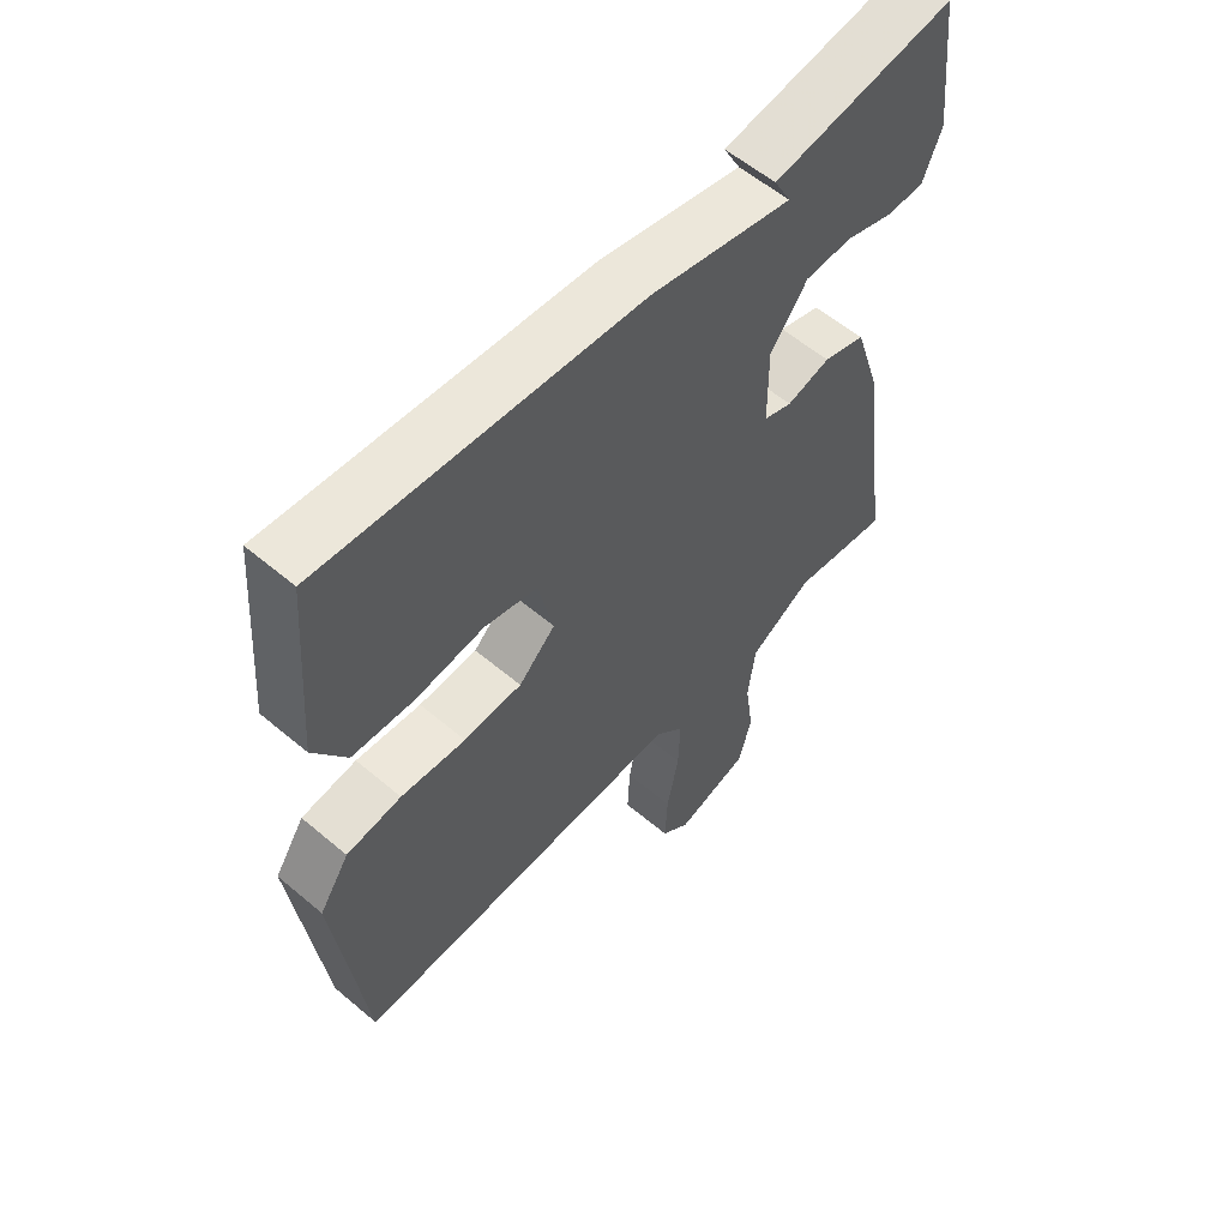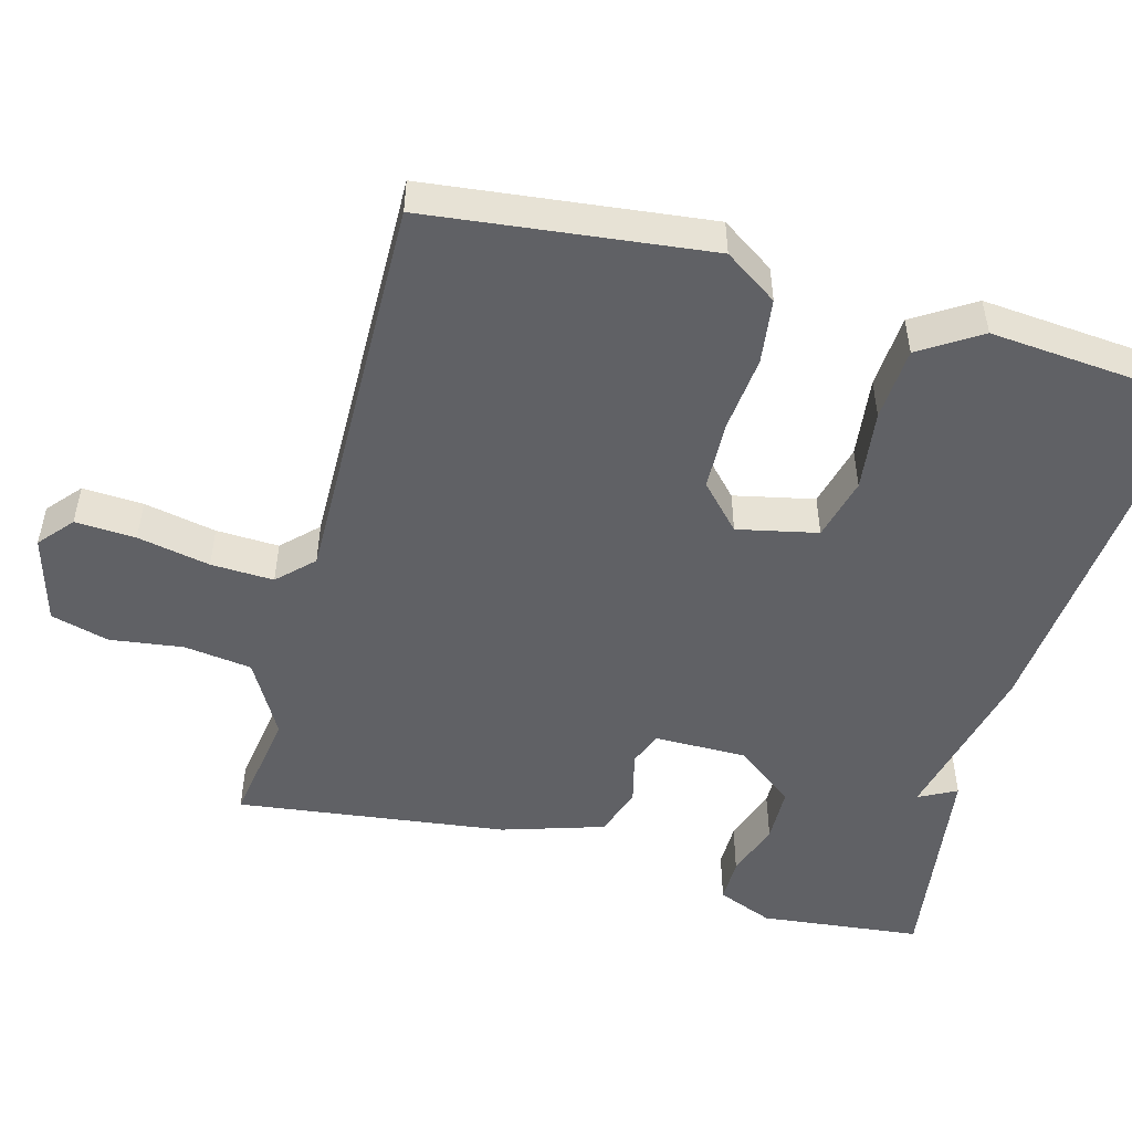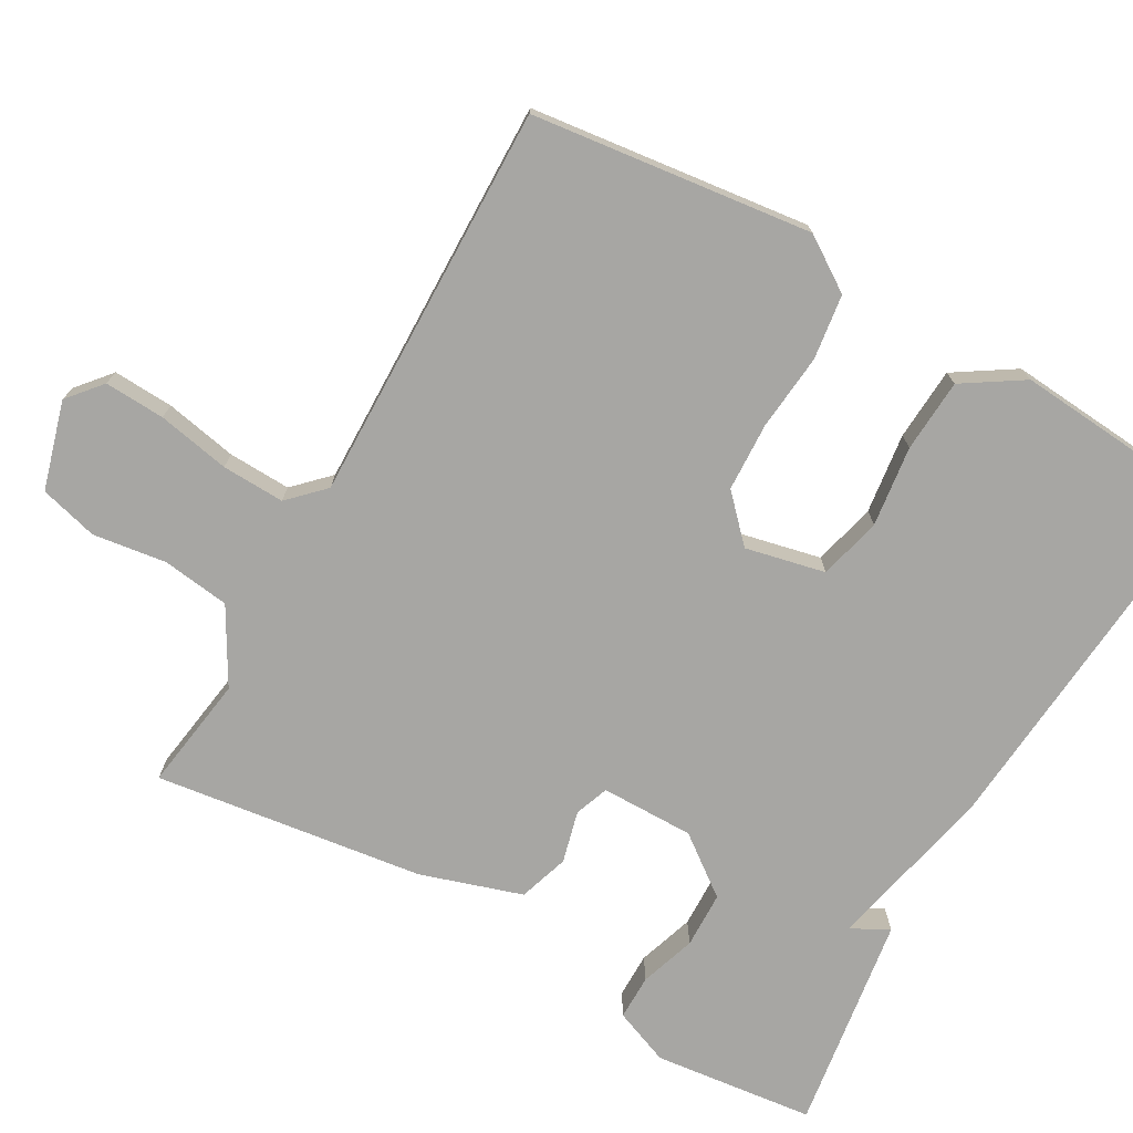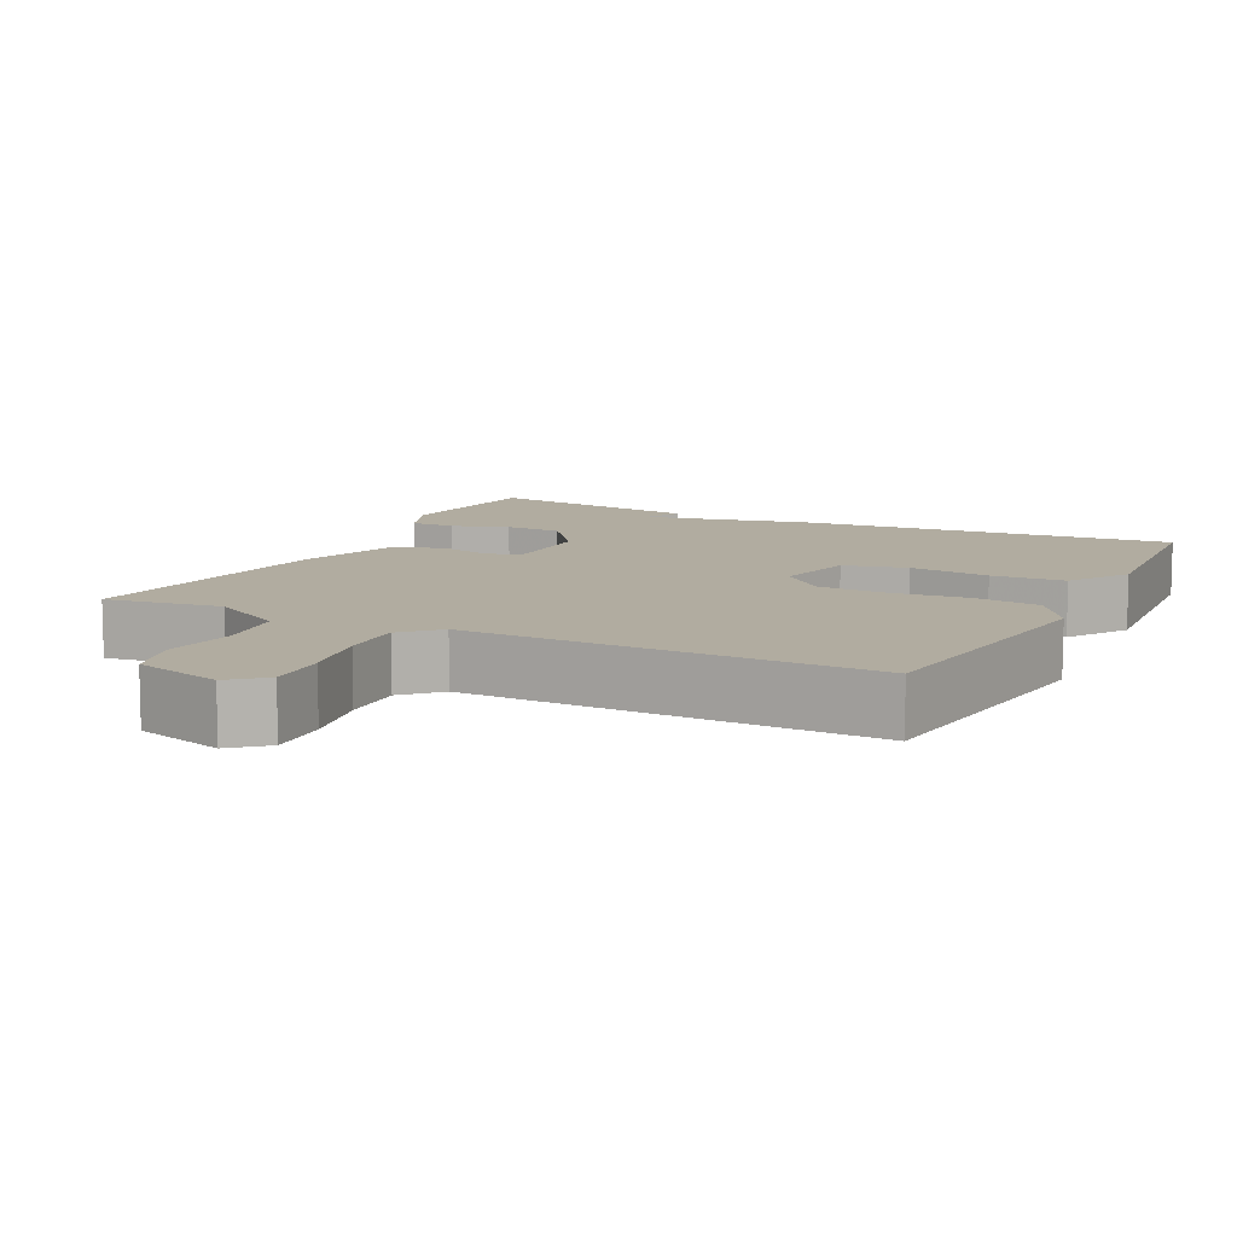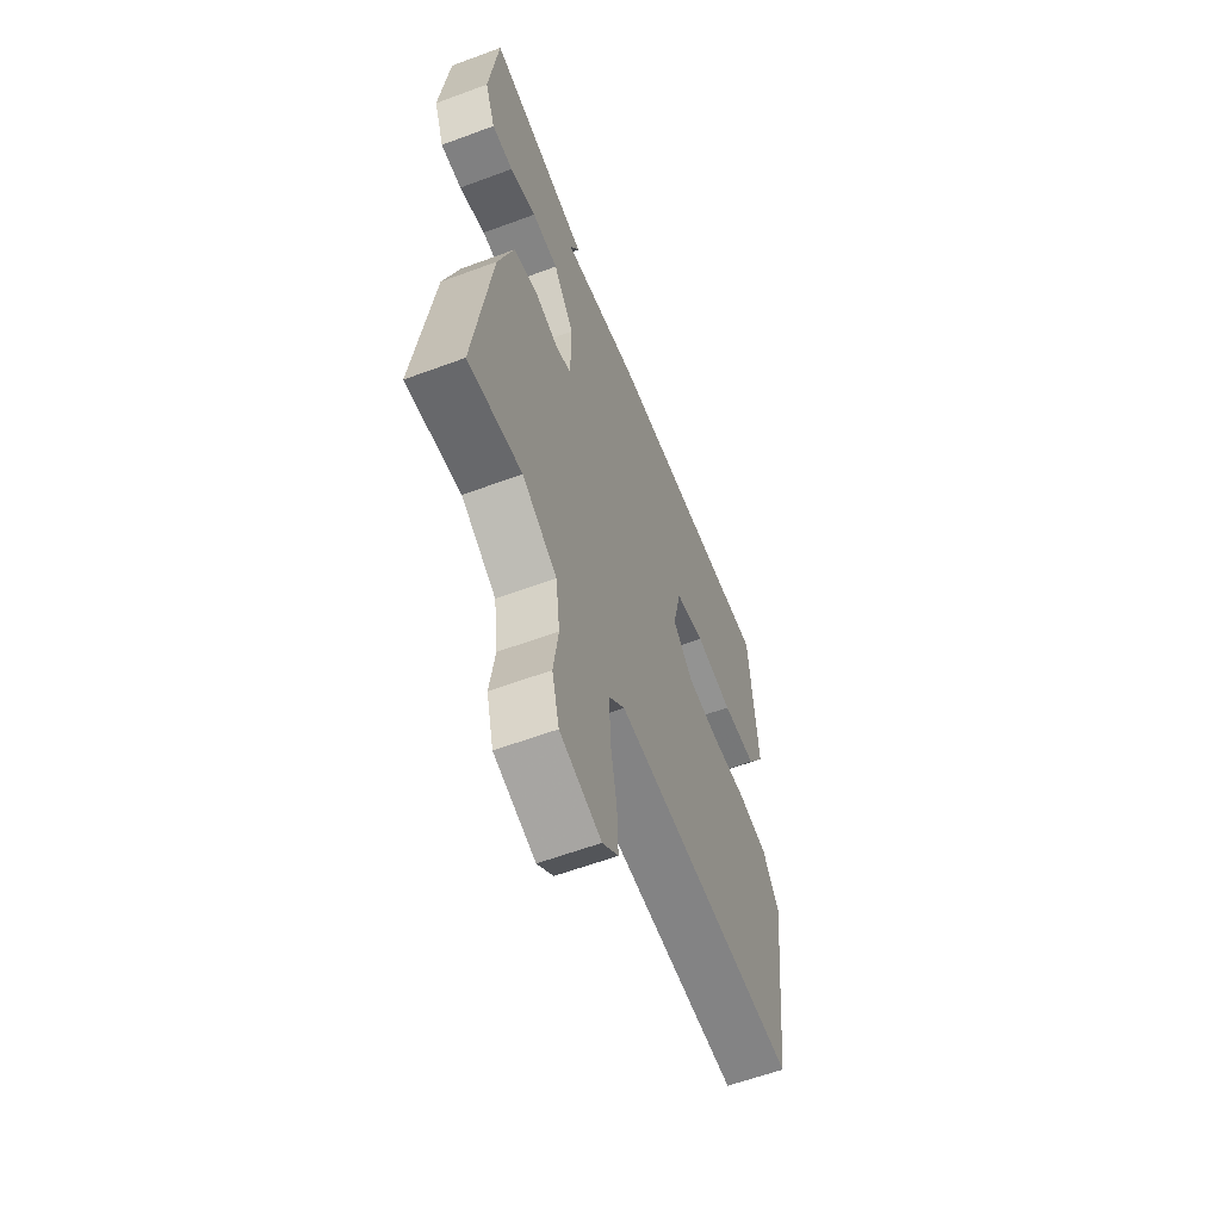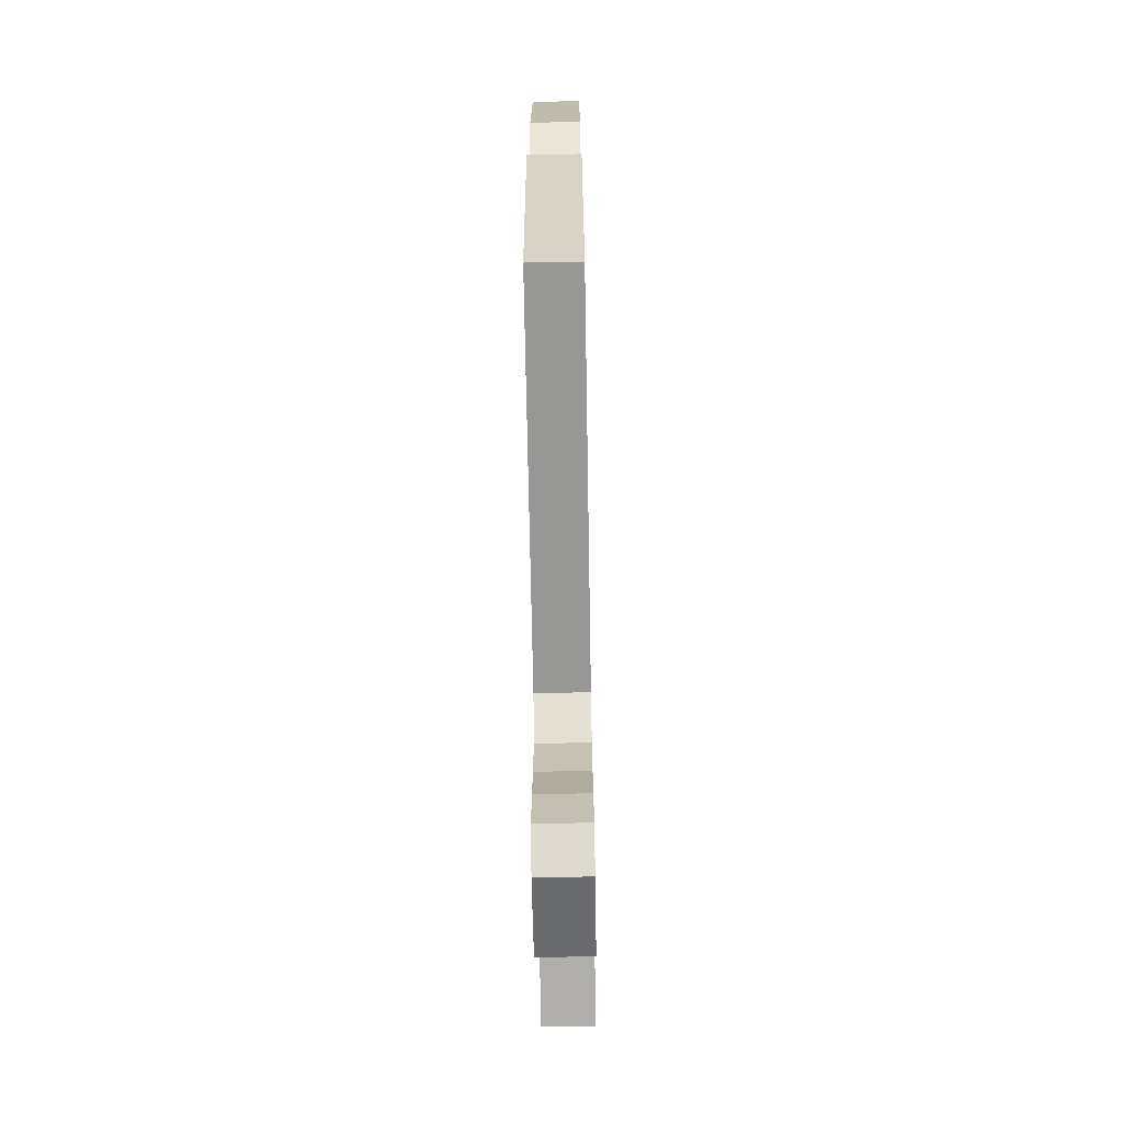
<metadata>
{"format":"obj","ext":"obj","renderer":"f3d","projection":"perspective","resolution":1024,"background":"white","views":[{"elev":57.8,"azim":-48.8,"up":"+Z"},{"elev":-50.4,"azim":-105.5,"up":"+Y"},{"elev":-74.1,"azim":-119.6,"up":"+Y"},{"elev":10.1,"azim":-153.5,"up":"+Y"},{"elev":-60.1,"azim":110.8,"up":"+Z"},{"elev":-69.2,"azim":-89.0,"up":"+Z"}]}
</metadata>
<code>
v -0.5 0.07 -0.5
v -0.546 0.07 -0.121
v -0.498 0.07 -0.049
v -0.41 0.07 -0.037
v -0.306 0.07 -0.047
v -0.213 0.07 -0.043
v -0.154 0.07 0.013
v -0.178 0.07 0.121
v -0.263 0.07 0.142
v -0.372 0.07 0.128
v -0.471 0.07 0.134
v -0.523 0.07 0.215
v -0.5 0.07 0.5
v 0.007 0.07 0.457
v 0.234 0.07 0.406
v 0.207 0.07 0.457
v 0.5 0.07 0.5
v 0.525 0.07 0.282
v 0.495 0.07 0.206
v 0.434 0.07 0.206
v 0.358 0.07 0.231
v 0.282 0.07 0.229
v 0.222 0.07 0.149
v 0.223 0.07 0.023
v 0.269 0.07 0.006
v 0.339 0.07 0.024
v 0.407 0.07 0.002
v 0.451 0.07 -0.135
v 0.5 0.07 -0.5
v 0.344 0.07 -0.477
v 0.243 0.07 -0.535
v 0.231 0.07 -0.627
v 0.245 0.07 -0.726
v 0.224 0.07 -0.805
v 0.105 0.07 -0.839
v 0.059 0.07 -0.8
v 0.063 0.07 -0.718
v 0.082 0.07 -0.62
v 0.085 0.07 -0.535
v 0.039 0.07 -0.489
v -0.5 0 -0.5
v -0.546 0 -0.121
v -0.498 0 -0.049
v -0.41 0 -0.037
v -0.306 0 -0.047
v -0.213 0 -0.043
v -0.154 0 0.013
v -0.178 0 0.121
v -0.263 0 0.142
v -0.372 0 0.128
v -0.471 0 0.134
v -0.523 0 0.215
v -0.5 0 0.5
v 0.007 0 0.457
v 0.234 0 0.406
v 0.207 0 0.457
v 0.5 0 0.5
v 0.525 0 0.282
v 0.495 0 0.206
v 0.434 0 0.206
v 0.358 0 0.231
v 0.282 0 0.229
v 0.222 0 0.149
v 0.223 0 0.023
v 0.269 0 0.006
v 0.339 0 0.024
v 0.407 0 0.002
v 0.451 0 -0.135
v 0.5 0 -0.5
v 0.344 0 -0.477
v 0.243 0 -0.535
v 0.231 0 -0.627
v 0.245 0 -0.726
v 0.224 0 -0.805
v 0.105 0 -0.839
v 0.059 0 -0.8
v 0.063 0 -0.718
v 0.082 0 -0.62
v 0.085 0 -0.535
v 0.039 0 -0.489
f 36 37 38
f 35 36 38
f 34 35 38
f 33 34 38
f 32 33 38
f 31 32 38 39
f 30 31 39 40
f 28 29 30
f 27 28 30
f 26 27 30
f 25 26 30
f 40 1 2
f 30 40 2
f 25 30 2
f 24 25 2
f 19 20 21
f 18 19 21
f 17 18 21
f 16 17 21
f 15 16 21
f 15 21 22
f 14 15 22
f 13 14 22
f 12 13 22
f 11 12 22
f 10 11 22
f 9 10 22
f 8 9 22 23
f 2 3 4 5
f 2 5 6
f 24 2 6
f 7 8 23 24
f 6 7 24
f 78 77 76
f 78 76 75
f 78 75 74
f 78 74 73
f 78 73 72
f 79 78 72 71
f 80 79 71 70
f 70 69 68
f 70 68 67
f 70 67 66
f 70 66 65
f 42 41 80
f 42 80 70
f 42 70 65
f 42 65 64
f 61 60 59
f 61 59 58
f 61 58 57
f 61 57 56
f 61 56 55
f 62 61 55
f 62 55 54
f 62 54 53
f 62 53 52
f 62 52 51
f 62 51 50
f 62 50 49
f 63 62 49 48
f 45 44 43 42
f 46 45 42
f 46 42 64
f 64 63 48 47
f 64 47 46
f 1 41 42 2
f 2 42 43 3
f 3 43 44 4
f 4 44 45 5
f 5 45 46 6
f 6 46 47 7
f 7 47 48 8
f 8 48 49 9
f 9 49 50 10
f 10 50 51 11
f 11 51 52 12
f 12 52 53 13
f 13 53 54 14
f 14 54 55 15
f 15 55 56 16
f 16 56 57 17
f 17 57 58 18
f 18 58 59 19
f 19 59 60 20
f 20 60 61 21
f 21 61 62 22
f 22 62 63 23
f 23 63 64 24
f 24 64 65 25
f 25 65 66 26
f 26 66 67 27
f 27 67 68 28
f 28 68 69 29
f 29 69 70 30
f 30 70 71 31
f 31 71 72 32
f 32 72 73 33
f 33 73 74 34
f 34 74 75 35
f 35 75 76 36
f 36 76 77 37
f 37 77 78 38
f 38 78 79 39
f 39 79 80 40
f 40 80 41 1

</code>
